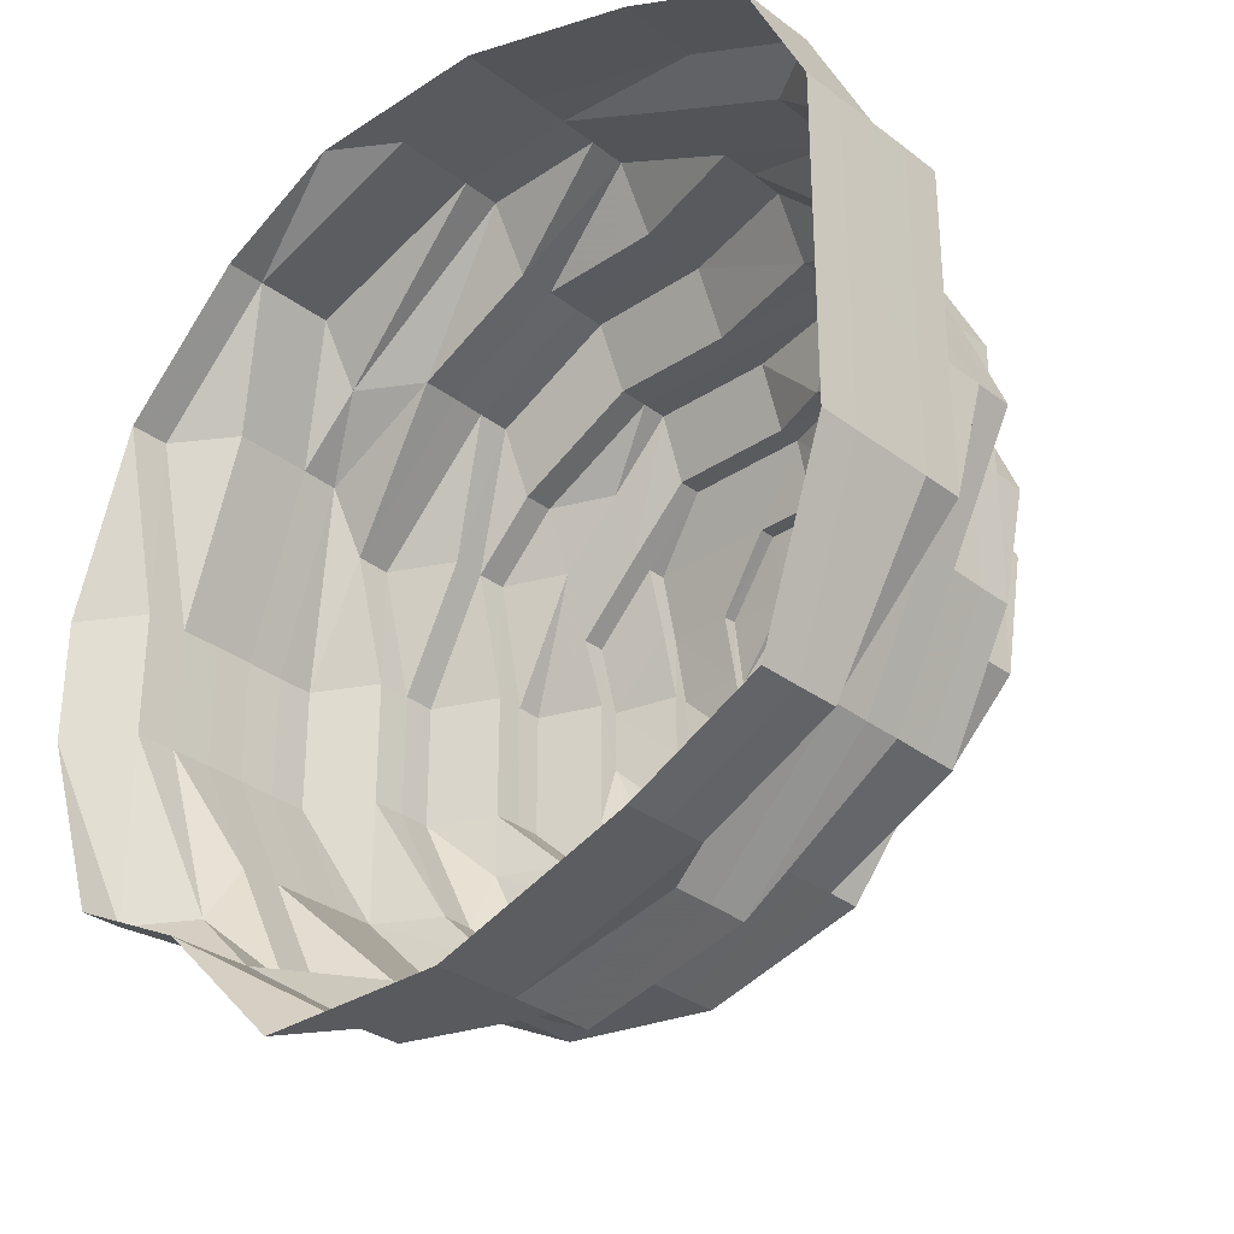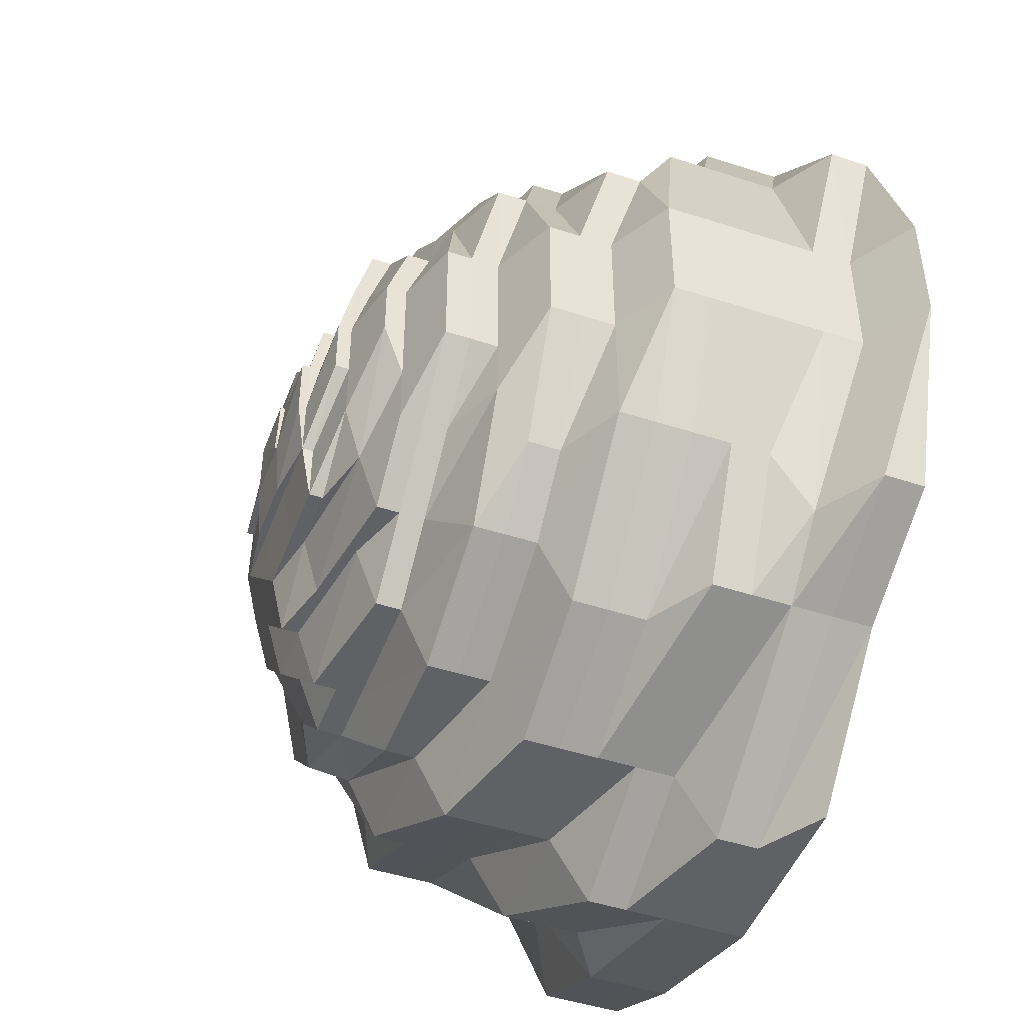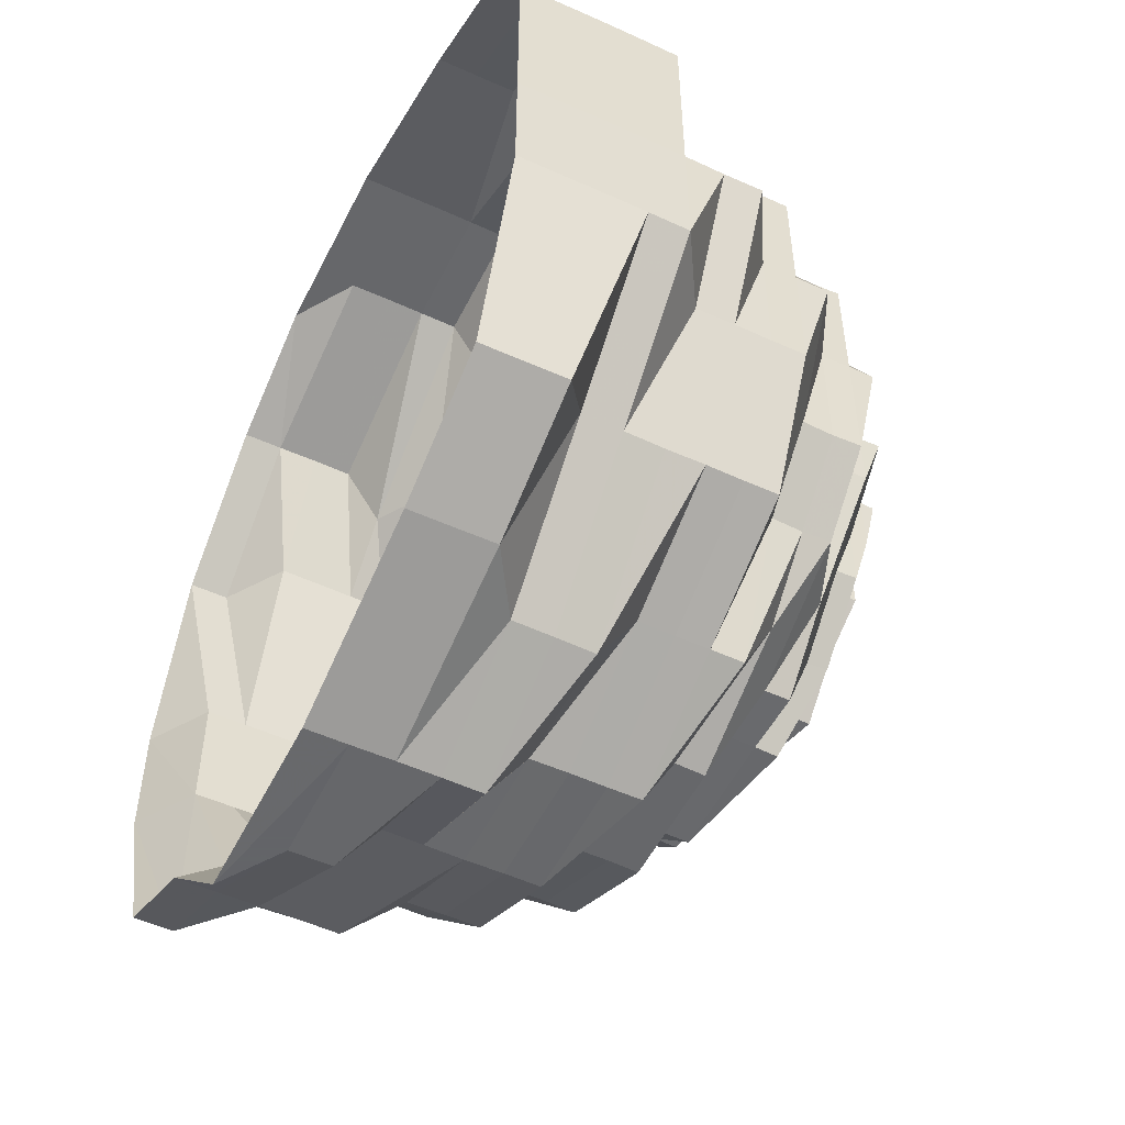
<metadata>
{"format":"obj","ext":"obj","renderer":"f3d","projection":"perspective","resolution":1024,"background":"white","views":[{"elev":-31.7,"azim":42.9,"up":"+Y"},{"elev":-47.2,"azim":-110.2,"up":"+Y"},{"elev":-52.7,"azim":63.7,"up":"+Y"}]}
</metadata>
<code>
o 16777
v 2230 1861 10.13
v 2230 1861 10.13
v 2230 1861 10.12
v 2230 1861 10.12
v 2230 1861 10.13
v 2230 1861 10.12
v 2230 1861 10.13
v 2230 1861 10.12
v 2230 1861 10.13
v 2230 1861 10.12
v 2230 1861 10.13
v 2230 1861 10.12
v 2230 1861 10.12
v 2230 1861 10.13
v 2230 1861 10.12
v 2230 1861 10.12
v 2230 1861 10.12
v 2230 1861 10.13
v 2230 1861 10.12
v 2230 1861 10.12
v 2230 1861 10.13
v 2230 1861 10.12
v 2230 1861 10.12
v 2230 1861 10.13
v 2230 1861 10.12
v 2230 1861 10.12
v 2230 1861 10.13
v 2230 1861 10.12
v 2230 1861 10.12
v 2230 1861 10.13
v 2230 1861 10.12
v 2230 1861 10.12
v 2230 1861 10.13
v 2230 1861 10.12
v 2230 1861 10.12
v 2230 1861 10.13
v 2230 1861 10.12
v 2230 1861 10.12
v 2230 1861 10.13
v 2230 1861 10.12
v 2230 1861 10.12
v 2230 1861 10.13
v 2230 1861 10.12
v 2230 1861 10.12
v 2230 1861 10.13
v 2230 1861 10.12
v 2230 1861 10.12
v 2230 1861 10.12
v 2230 1861 10.12
v 2230 1861 10.12
v 2230 1861 10.11
v 2230 1861 10.12
v 2230 1861 10.11
v 2230 1861 10.11
v 2230 1861 10.11
v 2230 1861 10.11
v 2230 1861 10.1
v 2230 1861 10.11
v 2230 1861 10.1
v 2230 1861 10.1
v 2230 1861 10.11
v 2230 1861 10.1
v 2230 1861 10.11
v 2230 1861 10.1
v 2230 1861 10.11
v 2230 1861 10.1
v 2230 1861 10.11
v 2230 1861 10.1
v 2230 1861 10.11
v 2230 1861 10.1
v 2230 1861 10.11
v 2230 1861 10.1
v 2230 1861 10.11
v 2230 1861 10.1
v 2230 1861 10.11
v 2230 1861 10.1
v 2230 1861 10.11
v 2230 1861 10.1
v 2230 1861 10.11
v 2230 1861 10.1
v 2230 1861 10.11
v 2230 1861 10.1
v 2230 1861 10.1
v 2230 1861 10.1
v 2230 1861 10.1
v 2230 1861 10.1
v 2230 1861 10.1
v 2230 1861 10.1
v 2230 1861 10.1
v 2230 1861 10.1
v 2230 1861 10.09
v 2230 1861 10.1
v 2230 1861 10.09
v 2230 1861 10.09
v 2230 1861 10.1
v 2230 1861 10.09
v 2230 1861 10.1
v 2230 1861 10.09
v 2230 1861 10.1
v 2230 1861 10.09
v 2230 1861 10.1
v 2230 1861 10.09
v 2230 1861 10.1
v 2230 1861 10.09
v 2230 1861 10.1
v 2230 1861 10.09
v 2230 1861 10.1
v 2230 1861 10.09
v 2230 1861 10.1
v 2230 1861 10.09
v 2230 1861 10.1
v 2230 1861 10.09
v 2230 1861 10.1
v 2230 1861 10.09
v 2230 1861 10.1
v 2230 1861 10.09
v 2230 1861 10.09
v 2230 1861 10.09
v 2230 1861 10.09
v 2230 1861 10.09
v 2230 1861 10.09
v 2230 1861 10.09
v 2230 1861 10.09
v 2230 1861 10.09
v 2230 1861 10.08
v 2230 1861 10.09
v 2230 1861 10.08
v 2230 1861 10.08
v 2230 1861 10.09
v 2230 1861 10.08
v 2230 1861 10.09
v 2230 1861 10.08
v 2230 1861 10.09
v 2230 1861 10.08
v 2230 1861 10.09
v 2230 1861 10.08
v 2230 1861 10.09
v 2230 1861 10.08
v 2230 1861 10.09
v 2230 1861 10.08
v 2230 1861 10.09
v 2230 1861 10.08
v 2230 1861 10.09
v 2230 1861 10.08
v 2230 1861 10.09
v 2230 1861 10.08
v 2230 1861 10.09
v 2230 1861 10.08
v 2230 1861 10.09
v 2230 1861 10.08
v 2230 1861 10.08
v 2230 1861 10.08
v 2230 1861 10.08
v 2230 1861 10.08
v 2230 1861 10.08
v 2230 1861 10.08
v 2230 1861 10.08
v 2230 1861 10.08
v 2230 1861 10.07
v 2230 1861 10.08
v 2230 1861 10.07
v 2230 1861 10.07
v 2230 1861 10.08
v 2230 1861 10.07
v 2230 1861 10.08
v 2230 1861 10.07
v 2230 1861 10.08
v 2230 1861 10.07
v 2230 1861 10.08
v 2230 1861 10.07
v 2230 1861 10.08
v 2230 1861 10.07
v 2230 1861 10.08
v 2230 1861 10.07
v 2230 1861 10.08
v 2230 1861 10.07
v 2230 1861 10.08
v 2230 1861 10.07
v 2230 1861 10.08
v 2230 1861 10.07
v 2230 1861 10.08
v 2230 1861 10.07
v 2230 1861 10.08
v 2230 1861 10.07
v 2230 1861 10.07
v 2230 1861 10.07
v 2230 1861 10.07
v 2230 1861 10.07
v 2230 1861 10.07
v 2230 1861 10.07
v 2230 1861 10.07
v 2230 1861 10.07
v 2230 1861 10.06
v 2230 1861 10.07
v 2230 1861 10.06
v 2230 1861 10.06
v 2230 1861 10.07
v 2230 1861 10.06
v 2230 1861 10.07
v 2230 1861 10.06
v 2230 1861 10.07
v 2230 1861 10.06
v 2230 1861 10.07
v 2230 1861 10.06
v 2230 1861 10.07
v 2230 1861 10.06
v 2230 1861 10.07
v 2230 1861 10.06
v 2230 1861 10.07
v 2230 1861 10.06
v 2230 1861 10.07
v 2230 1861 10.06
v 2230 1861 10.07
v 2230 1861 10.06
v 2230 1861 10.07
v 2230 1861 10.06
v 2230 1861 10.07
v 2230 1861 10.06
v 2230 1861 10.06
v 2230 1861 10.06
v 2230 1861 10.06
v 2230 1861 10.06
v 2230 1861 10.06
v 2230 1861 10.06
v 2230 1861 10.06
v 2230 1861 10.06
v 2230 1861 10.06
v 2230 1861 10.06
v 2230 1861 10.06
v 2230 1861 10.06
v 2230 1861 10.06
v 2230 1861 10.06
v 2230 1861 10.05
v 2230 1861 10.05
v 2230 1861 10.05
v 2230 1861 10.05
v 2230 1861 10.05
v 2230 1861 10.05
v 2230 1861 10.05
v 2230 1861 10.05
v 2230 1861 10.05
v 2230 1861 10.06
v 2230 1861 10.05
v 2230 1861 10.06
v 2230 1861 10.05
v 2230 1861 10.05
v 2230 1861 10.05
v 2230 1861 10.05
v 2230 1861 10.05
v 2230 1861 10.05
v 2230 1861 10.05
v 2230 1861 10.05
v 2230 1861 10.05
v 2230 1861 10.05
v 2230 1861 10.05
v 2230 1861 10.05
v 2230 1861 10.05
v 2230 1861 10.05
v 2230 1861 10.05
v 2230 1861 10.05
v 2230 1861 10.05
v 2230 1861 10.05
v 2230 1861 10.05
v 2230 1861 10.05
v 2230 1861 10.05
v 2230 1861 10.05
v 2230 1861 10.05
v 2230 1861 10.05
v 2230 1861 10.05
v 2230 1861 10.05
v 2230 1861 10.05
v 2230 1861 10.05
v 2230 1861 10.05
v 2230 1861 10.05
v 2230 1861 10.05
v 2230 1861 10.05
v 2230 1861 10.05
v 2230 1861 10.06
v 2230 1861 10.06
v 2230 1861 10.06
v 2230 1861 10.06
v 2230 1861 10.05
v 2230 1861 10.05
v 2230 1861 10.05
v 2230 1861 10.05
v 2230 1861 10.05
v 2230 1861 10.05
v 2230 1861 10.05
v 2230 1861 10.05
v 2230 1861 10.05
v 2230 1861 10.05
v 2230 1861 10.05
v 2230 1861 10.05
v 2230 1861 10.05
v 2230 1861 10.05
v 2230 1861 10.05
v 2230 1861 10.05
v 2230 1861 10.05
v 2230 1861 10.05
v 2230 1861 10.05
v 2230 1861 10.05
v 2230 1861 10.05
v 2230 1861 10.05
v 2230 1861 10.05
v 2230 1861 10.05
v 2230 1861 10.05
v 2230 1861 10.05
v 2230 1861 10.05
v 2230 1861 10.05
v 2230 1861 10.05
v 2230 1861 10.05
v 2230 1861 10.05
v 2230 1861 10.05
v 2230 1861 10.05
v 2230 1861 10.05
v 2230 1861 10.05
v 2230 1861 10.05
v 2230 1861 10.05
v 2230 1861 10.05
v 2230 1861 10.05
v 2230 1861 10.05
v 2230 1861 10.05
v 2230 1861 10.05
v 2230 1861 10.05
v 2230 1861 10.05
v 2230 1861 10.05
v 2230 1861 10.05
v 2230 1861 10.05
v 2230 1861 10.05
v 2230 1861 10.05
v 2230 1861 10.06
v 2230 1861 10.05
v 2230 1861 10.05
v 2230 1861 10.05
v 2230 1861 10.05
v 2230 1861 10.05
v 2230 1861 10.05
v 2230 1861 10.05
v 2230 1861 10.05
v 2230 1861 10.05
v 2230 1861 10.05
v 2230 1861 10.05
v 2230 1861 10.05
v 2230 1861 10.05
v 2230 1861 10.05
v 2230 1861 10.05
v 2230 1861 10.05
v 2230 1861 10.05
v 2230 1861 10.05
v 2230 1861 10.05
v 2230 1861 10.05
v 2230 1861 10.05
v 2230 1861 10.05
v 2230 1861 10.06
v 2230 1861 10.06
v 2230 1861 10.06
v 2230 1861 10.06
v 2230 1861 10.05
v 2230 1861 10.05
v 2230 1861 10.06
v 2230 1861 10.05
v 2230 1861 10.05
v 2230 1861 10.05
v 2230 1861 10.06
v 2230 1861 10.06
v 2230 1861 10.06
v 2230 1861 10.05
v 2230 1861 10.06
v 2230 1861 10.06
v 2230 1861 10.06
v 2230 1861 10.05
v 2230 1861 10.05
v 2230 1861 10.05
v 2230 1861 10.05
v 2230 1861 10.05
v 2230 1861 10.05
v 2230 1861 10.05
v 2230 1861 10.05
v 2230 1861 10.05
v 2230 1861 10.06
v 2230 1861 10.05
v 2230 1861 10.05
v 2230 1861 10.06
v 2230 1861 10.06
v 2230 1861 10.06
v 2230 1861 10.06
v 2230 1861 10.06
v 2230 1861 10.05
v 2230 1861 10.05
v 2230 1861 10.05
v 2230 1861 10.05
v 2230 1861 10.05
v 2230 1861 10.05
v 2230 1861 10.05
v 2230 1861 10.05
v 2230 1861 10.05
v 2230 1861 10.05
v 2230 1861 10.05
v 2230 1861 10.05
v 2230 1861 10.05
v 2230 1861 10.05
v 2230 1861 10.05
v 2230 1861 10.05
v 2230 1861 10.05
v 2230 1861 10.05
v 2230 1861 10.05
v 2230 1861 10.05
v 2230 1861 10.05
v 2230 1861 10.05
v 2230 1861 10.05
f 1 2 3
f 3 2 4
f 2 5 4
f 6 1 3
f 7 1 6
f 4 5 8
f 5 9 8
f 10 7 6
f 11 7 10
f 6 3 12
f 13 11 10
f 14 11 13
f 10 6 15
f 15 6 12
f 13 10 16
f 16 10 15
f 17 14 13
f 18 14 17
f 19 13 16
f 17 13 19
f 20 18 17
f 21 18 20
f 22 17 19
f 20 17 22
f 23 21 20
f 24 21 23
f 25 20 22
f 23 20 25
f 26 24 23
f 27 24 26
f 28 23 25
f 26 23 28
f 29 27 26
f 30 27 29
f 31 26 28
f 29 26 31
f 32 30 29
f 33 30 32
f 34 29 31
f 32 29 34
f 35 33 32
f 36 33 35
f 37 32 34
f 35 32 37
f 38 36 35
f 39 36 38
f 40 35 37
f 38 35 40
f 41 39 38
f 42 39 41
f 43 38 40
f 41 38 43
f 44 42 41
f 45 42 44
f 46 41 43
f 44 41 46
f 47 45 44
f 9 45 47
f 8 9 47
f 47 44 48
f 48 44 46
f 8 47 49
f 49 47 48
f 50 8 49
f 4 8 50
f 49 48 51
f 52 4 50
f 3 4 52
f 12 3 52
f 50 49 53
f 53 49 51
f 52 50 54
f 54 50 53
f 12 52 55
f 55 52 54
f 56 12 55
f 15 12 56
f 55 54 57
f 58 15 56
f 16 15 58
f 56 55 59
f 59 55 57
f 58 56 60
f 60 56 59
f 61 16 58
f 19 16 61
f 62 58 60
f 61 58 62
f 63 19 61
f 22 19 63
f 64 61 62
f 63 61 64
f 65 22 63
f 25 22 65
f 66 63 64
f 65 63 66
f 67 25 65
f 28 25 67
f 68 65 66
f 67 65 68
f 69 28 67
f 31 28 69
f 70 67 68
f 69 67 70
f 71 31 69
f 34 31 71
f 72 69 70
f 71 69 72
f 73 34 71
f 37 34 73
f 74 71 72
f 73 71 74
f 75 37 73
f 40 37 75
f 76 73 74
f 75 73 76
f 77 40 75
f 43 40 77
f 78 75 76
f 77 75 78
f 79 43 77
f 46 43 79
f 80 77 78
f 79 77 80
f 81 46 79
f 48 46 81
f 51 48 81
f 81 79 82
f 82 79 80
f 51 81 83
f 83 81 82
f 84 51 83
f 53 51 84
f 83 82 85
f 86 53 84
f 54 53 86
f 57 54 86
f 84 83 87
f 87 83 85
f 86 84 88
f 88 84 87
f 57 86 89
f 89 86 88
f 90 57 89
f 59 57 90
f 89 88 91
f 92 59 90
f 60 59 92
f 90 89 93
f 93 89 91
f 92 90 94
f 94 90 93
f 95 60 92
f 62 60 95
f 96 92 94
f 95 92 96
f 97 62 95
f 64 62 97
f 98 95 96
f 97 95 98
f 99 64 97
f 66 64 99
f 100 97 98
f 99 97 100
f 101 66 99
f 68 66 101
f 102 99 100
f 101 99 102
f 103 68 101
f 70 68 103
f 104 101 102
f 103 101 104
f 105 70 103
f 72 70 105
f 106 103 104
f 105 103 106
f 107 72 105
f 74 72 107
f 108 105 106
f 107 105 108
f 109 74 107
f 76 74 109
f 110 107 108
f 109 107 110
f 111 76 109
f 78 76 111
f 112 109 110
f 111 109 112
f 113 78 111
f 80 78 113
f 114 111 112
f 113 111 114
f 115 80 113
f 82 80 115
f 85 82 115
f 115 113 116
f 116 113 114
f 85 115 117
f 117 115 116
f 118 85 117
f 87 85 118
f 117 116 119
f 120 87 118
f 88 87 120
f 91 88 120
f 118 117 121
f 121 117 119
f 120 118 122
f 122 118 121
f 91 120 123
f 123 120 122
f 124 91 123
f 93 91 124
f 123 122 125
f 126 93 124
f 94 93 126
f 124 123 127
f 127 123 125
f 126 124 128
f 128 124 127
f 129 94 126
f 96 94 129
f 130 126 128
f 129 126 130
f 131 96 129
f 98 96 131
f 132 129 130
f 131 129 132
f 133 98 131
f 100 98 133
f 134 131 132
f 133 131 134
f 135 100 133
f 102 100 135
f 136 133 134
f 135 133 136
f 137 102 135
f 104 102 137
f 138 135 136
f 137 135 138
f 139 104 137
f 106 104 139
f 140 137 138
f 139 137 140
f 141 106 139
f 108 106 141
f 142 139 140
f 141 139 142
f 143 108 141
f 110 108 143
f 144 141 142
f 143 141 144
f 145 110 143
f 112 110 145
f 146 143 144
f 145 143 146
f 147 112 145
f 114 112 147
f 148 145 146
f 147 145 148
f 149 114 147
f 116 114 149
f 119 116 149
f 149 147 150
f 150 147 148
f 119 149 151
f 151 149 150
f 152 119 151
f 121 119 152
f 151 150 153
f 154 121 152
f 122 121 154
f 125 122 154
f 152 151 155
f 155 151 153
f 154 152 156
f 156 152 155
f 125 154 157
f 157 154 156
f 158 125 157
f 127 125 158
f 157 156 159
f 160 127 158
f 128 127 160
f 158 157 161
f 161 157 159
f 160 158 162
f 162 158 161
f 163 128 160
f 130 128 163
f 164 160 162
f 163 160 164
f 165 130 163
f 132 130 165
f 166 163 164
f 165 163 166
f 167 132 165
f 134 132 167
f 168 165 166
f 167 165 168
f 169 134 167
f 136 134 169
f 170 167 168
f 169 167 170
f 171 136 169
f 138 136 171
f 172 169 170
f 171 169 172
f 173 138 171
f 140 138 173
f 174 171 172
f 173 171 174
f 175 140 173
f 142 140 175
f 176 173 174
f 175 173 176
f 177 142 175
f 144 142 177
f 178 175 176
f 177 175 178
f 179 144 177
f 146 144 179
f 180 177 178
f 179 177 180
f 181 146 179
f 148 146 181
f 182 179 180
f 181 179 182
f 183 148 181
f 150 148 183
f 153 150 183
f 183 181 184
f 184 181 182
f 153 183 185
f 185 183 184
f 186 153 185
f 155 153 186
f 185 184 187
f 188 155 186
f 156 155 188
f 159 156 188
f 186 185 189
f 189 185 187
f 188 186 190
f 190 186 189
f 159 188 191
f 191 188 190
f 192 159 191
f 161 159 192
f 191 190 193
f 194 161 192
f 162 161 194
f 192 191 195
f 195 191 193
f 194 192 196
f 196 192 195
f 197 162 194
f 164 162 197
f 198 194 196
f 197 194 198
f 199 164 197
f 166 164 199
f 200 197 198
f 199 197 200
f 201 166 199
f 168 166 201
f 202 199 200
f 201 199 202
f 203 168 201
f 170 168 203
f 204 201 202
f 203 201 204
f 205 170 203
f 172 170 205
f 206 203 204
f 205 203 206
f 207 172 205
f 174 172 207
f 208 205 206
f 207 205 208
f 209 174 207
f 176 174 209
f 210 207 208
f 209 207 210
f 211 176 209
f 178 176 211
f 212 209 210
f 211 209 212
f 213 178 211
f 180 178 213
f 214 211 212
f 213 211 214
f 215 180 213
f 182 180 215
f 216 213 214
f 215 213 216
f 217 182 215
f 184 182 217
f 187 184 217
f 217 215 218
f 218 215 216
f 187 217 219
f 219 217 218
f 220 187 219
f 189 187 220
f 219 218 221
f 222 189 220
f 190 189 222
f 193 190 222
f 220 219 223
f 223 219 221
f 222 220 224
f 224 220 223
f 193 222 225
f 225 222 224
f 226 193 225
f 195 193 226
f 225 224 227
f 228 195 226
f 196 195 228
f 226 225 229
f 229 225 227
f 228 226 230
f 230 226 229
f 231 196 228
f 198 196 231
f 232 228 230
f 231 228 232
f 229 227 233
f 233 234 235
f 236 229 233
f 230 229 236
f 233 227 237
f 237 238 239
f 236 240 241
f 227 242 237
f 227 224 242
f 237 242 243
f 224 223 242
f 242 223 244
f 242 244 243
f 223 221 244
f 245 230 236
f 232 230 245
f 245 236 246
f 247 232 245
f 248 245 246
f 247 245 248
f 248 246 249
f 250 251 248
f 252 246 253
f 254 255 252
f 254 256 257
f 256 258 259
f 257 260 261
f 246 262 260
f 263 264 262
f 260 262 265
f 260 265 266
f 262 267 265
f 268 269 267
f 267 270 271
f 265 272 273
f 274 273 275
f 276 277 274
f 221 218 278
f 218 216 278
f 221 278 279
f 244 221 279
f 278 216 280
f 216 214 280
f 279 278 281
f 278 280 281
f 244 279 282
f 243 244 282
f 243 282 283
f 284 285 283
f 279 281 286
f 282 279 286
f 283 282 287
f 282 286 287
f 283 287 288
f 289 290 288
f 287 291 292
f 293 292 294
f 295 296 293
f 297 287 298
f 296 299 300
f 298 300 301
f 301 302 303
f 300 302 304
f 300 305 302
f 305 306 302
f 307 305 300
f 305 308 306
f 287 286 307
f 302 309 310
f 302 311 309
f 308 312 311
f 313 314 309
f 315 316 313
f 317 313 318
f 318 319 320
f 320 321 322
f 323 324 319
f 325 326 321
f 327 328 325
f 329 330 326
f 328 331 329
f 319 332 333
f 334 335 332
f 335 336 337
f 338 333 339
f 340 341 339
f 341 342 343
f 344 342 345
f 346 347 339
f 347 348 349
f 350 346 351
f 351 345 352
f 350 353 352
f 280 214 354
f 214 212 354
f 280 354 355
f 281 280 355
f 281 355 286
f 354 212 356
f 212 210 356
f 355 354 357
f 354 356 357
f 286 355 358
f 355 357 358
f 286 358 307
f 358 359 307
f 358 357 359
f 307 359 305
f 359 308 305
f 357 360 359
f 359 360 308
f 357 356 360
f 308 360 361
f 361 362 363
f 356 210 364
f 356 364 360
f 210 208 364
f 364 208 365
f 364 365 360
f 208 206 365
f 360 366 361
f 360 365 366
f 361 366 367
f 365 206 368
f 365 368 366
f 206 204 368
f 366 369 367
f 366 368 369
f 368 204 370
f 368 370 369
f 204 202 370
f 367 369 371
f 367 371 372
f 373 374 372
f 372 371 375
f 372 375 319
f 375 376 377
f 378 379 376
f 371 380 378
f 369 380 371
f 369 370 380
f 371 381 382
f 380 383 381
f 370 384 380
f 370 202 384
f 380 384 385
f 202 200 384
f 384 200 386
f 384 386 385
f 200 198 386
f 386 198 231
f 385 386 387
f 386 231 387
f 385 387 329
f 387 231 232
f 329 387 247
f 387 232 247
f 388 389 390
f 391 392 393
f 394 392 395
f 396 393 397
f 394 398 397
f 399 400 397
f 401 402 397
f 403 404 405
f 406 407 408
f 407 409 410

</code>
